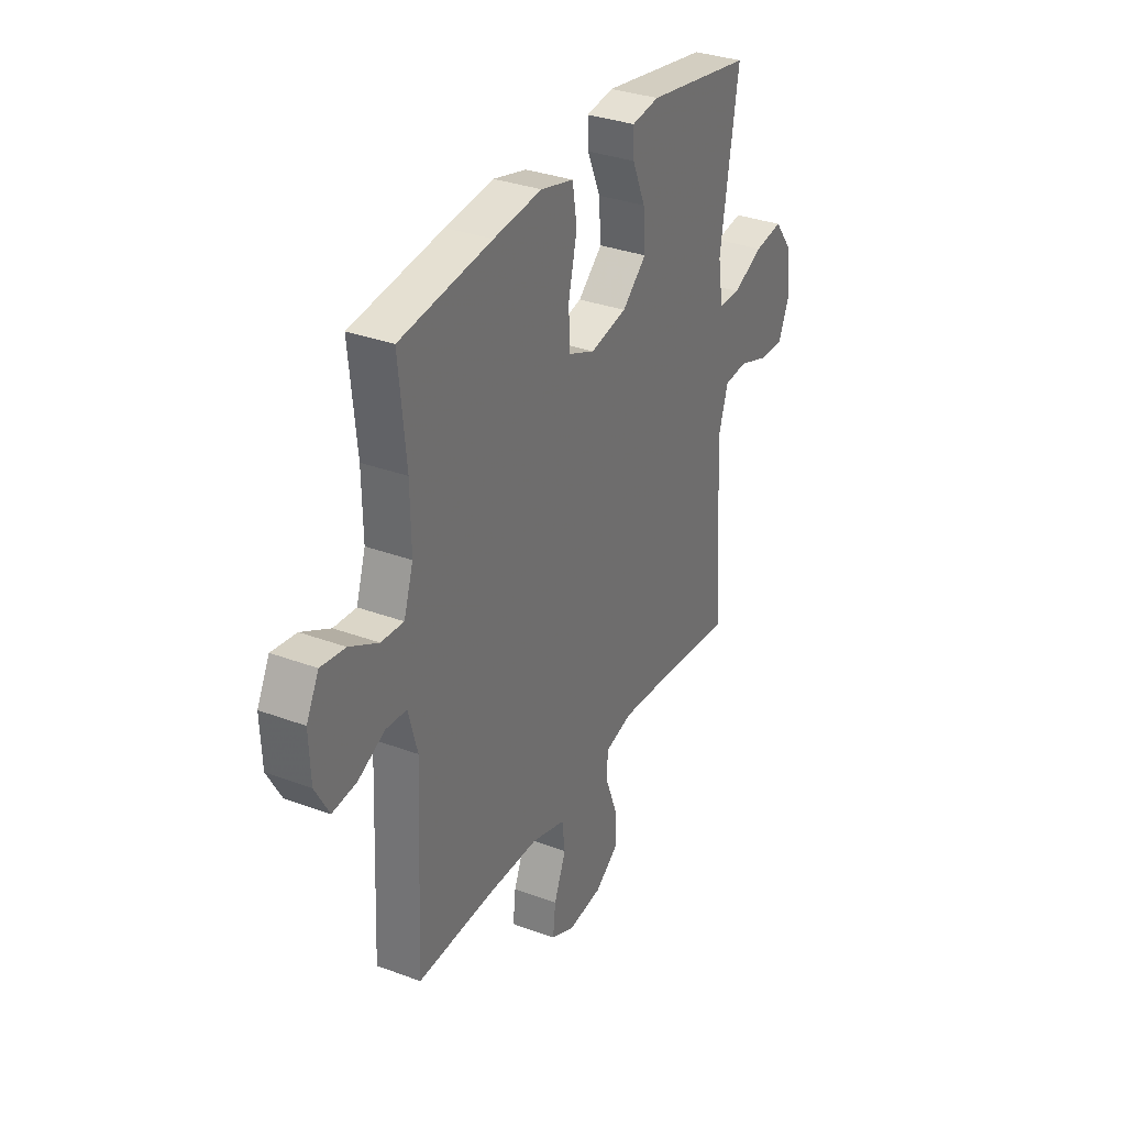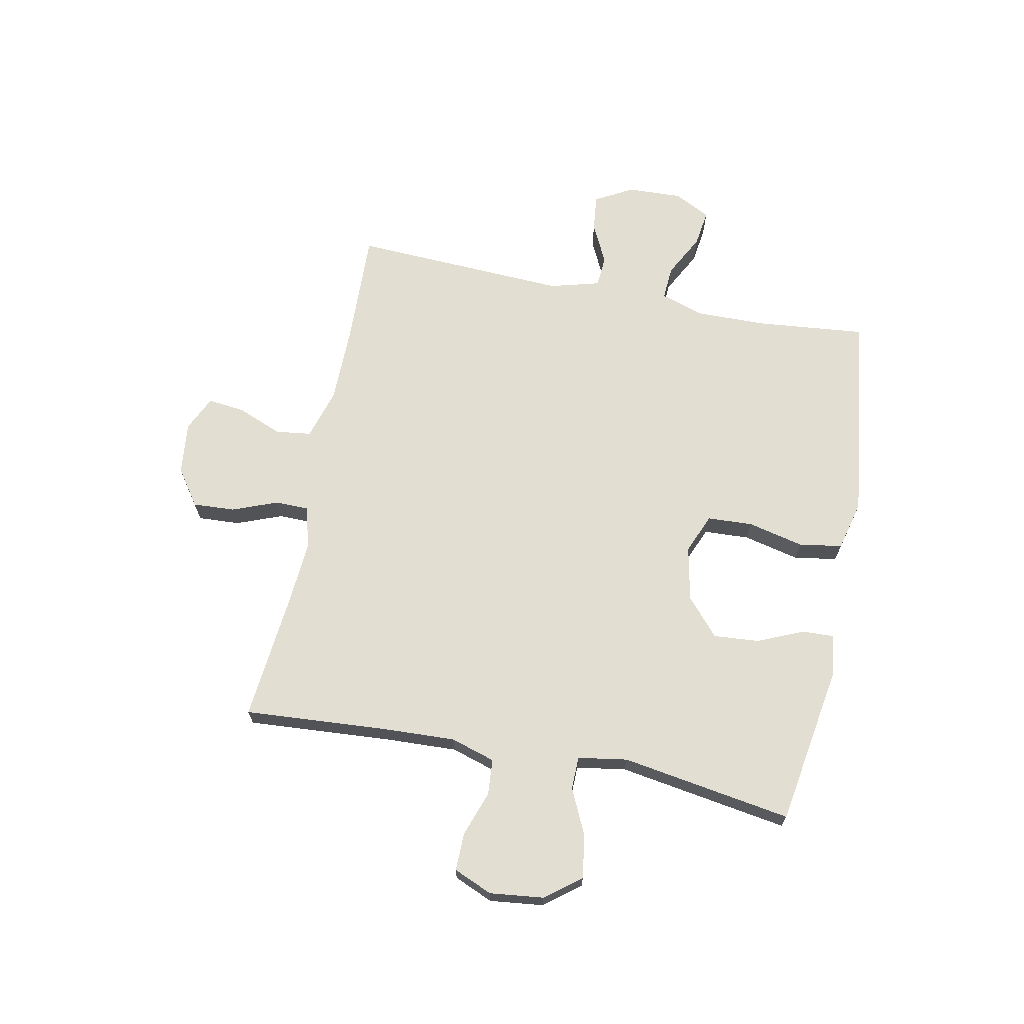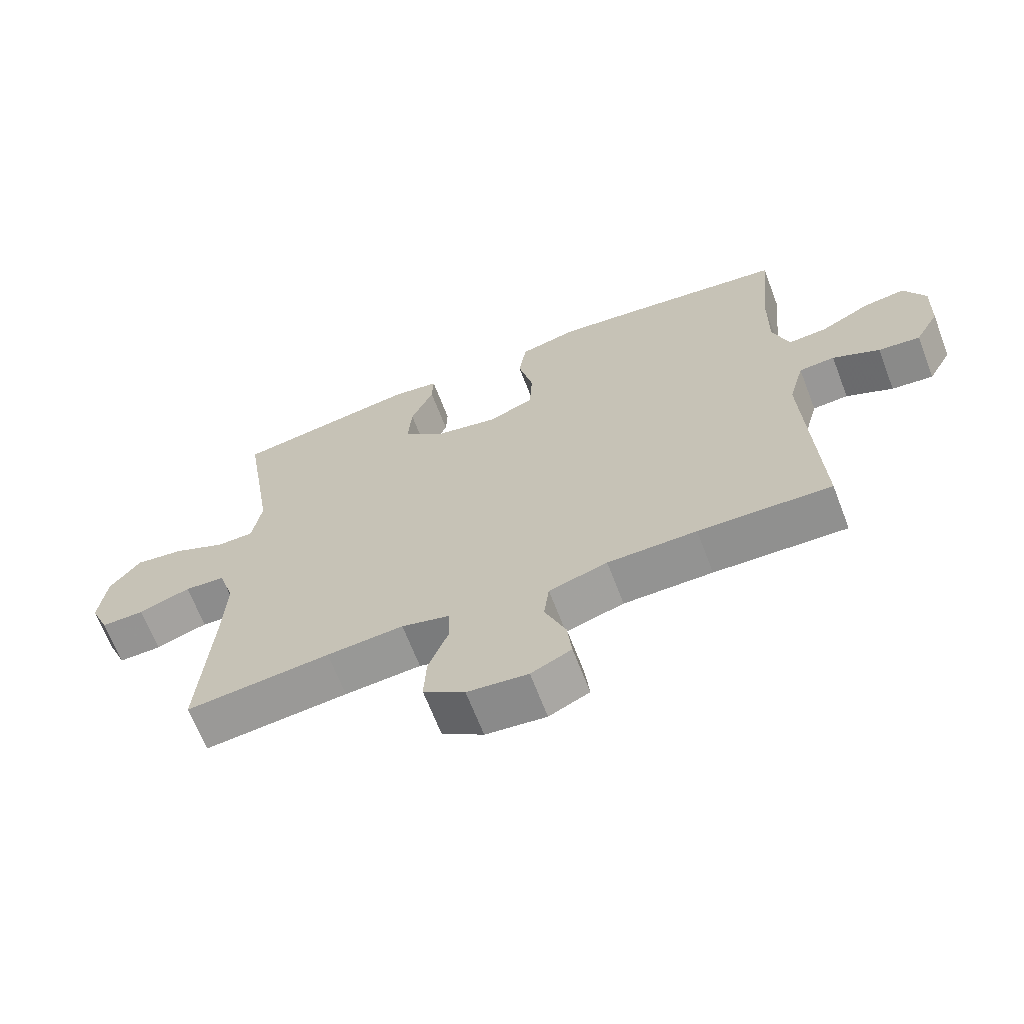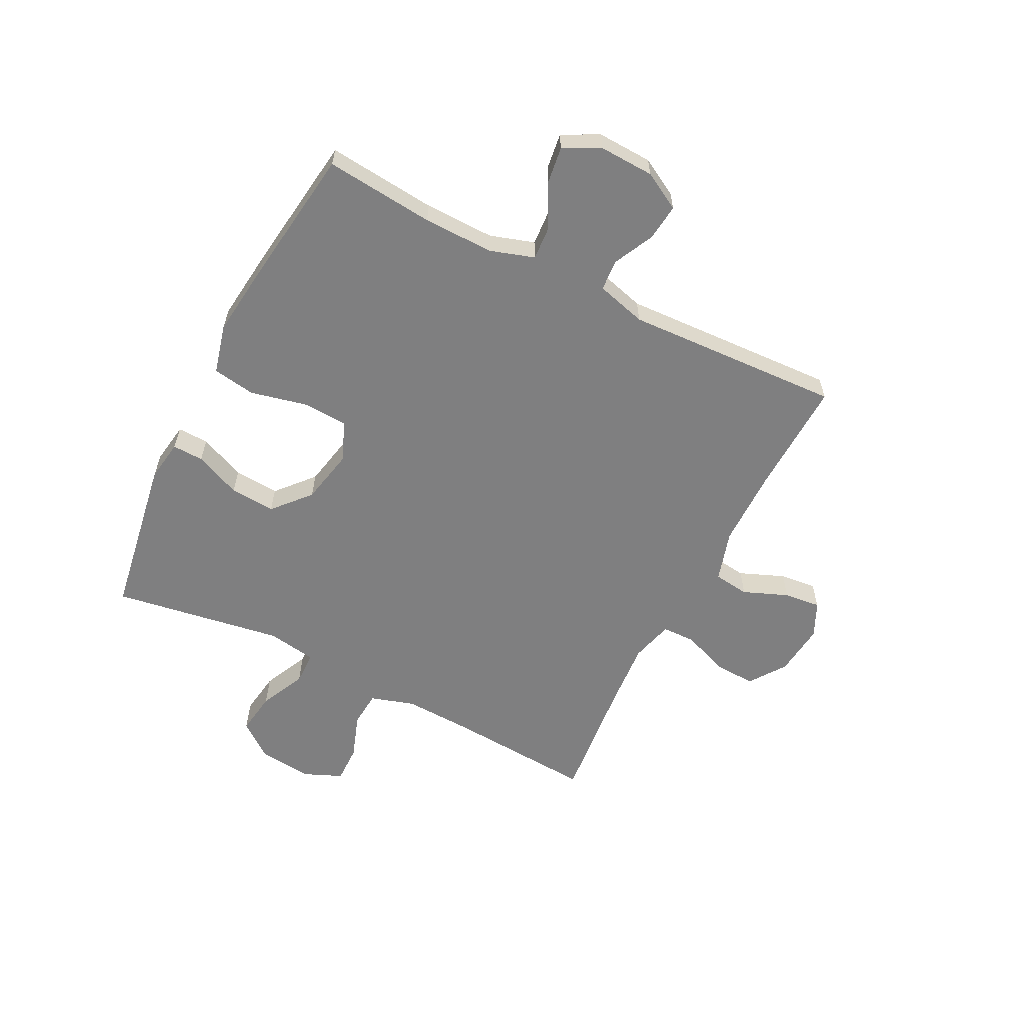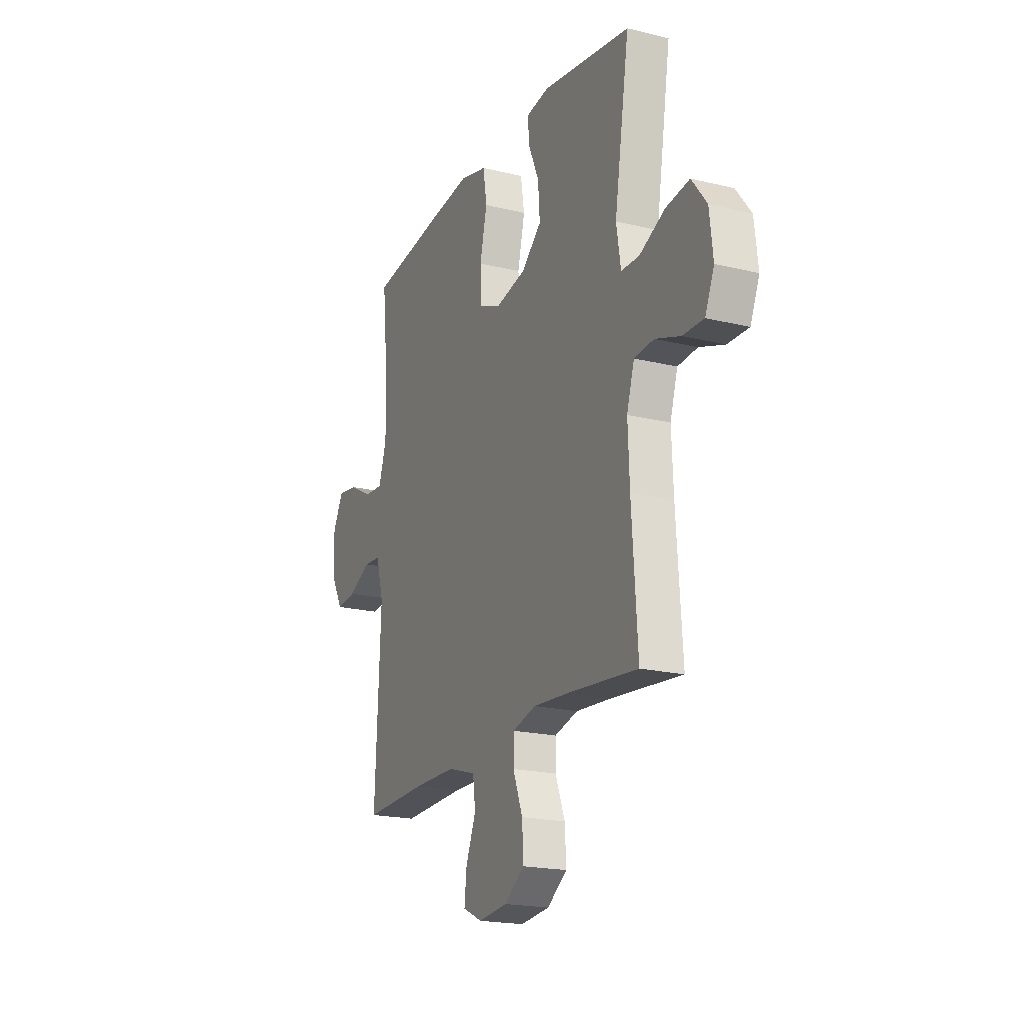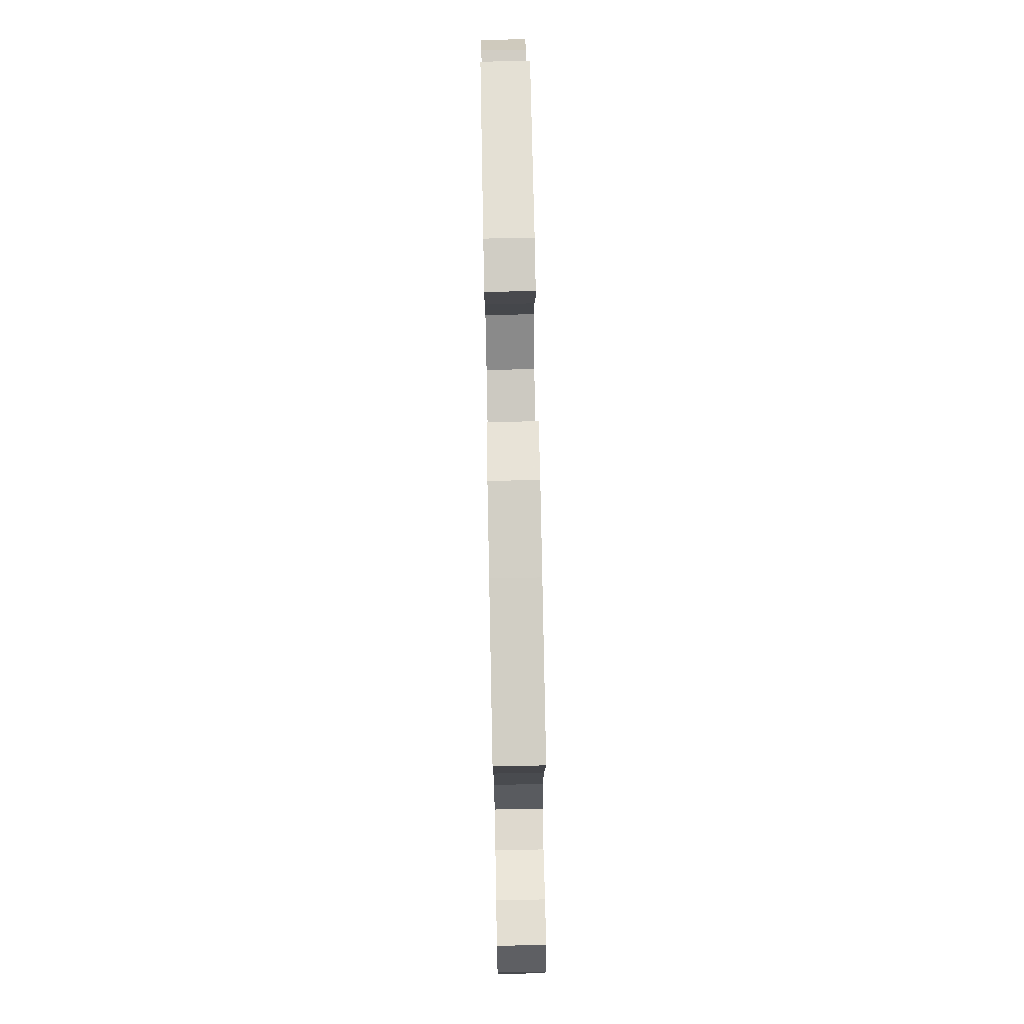
<metadata>
{"format":"obj","ext":"obj","renderer":"f3d","projection":"perspective","resolution":1024,"background":"white","views":[{"elev":32.7,"azim":117.3,"up":"+Z"},{"elev":67.9,"azim":-78.7,"up":"+Y"},{"elev":-66.5,"azim":21.0,"up":"+Z"},{"elev":-59.7,"azim":63.1,"up":"+Y"},{"elev":-19.8,"azim":-114.3,"up":"+Z"},{"elev":75.3,"azim":88.9,"up":"+Z"}]}
</metadata>
<code>
v 0.5 0.07 -0.5
v 0.296 0.07 -0.493
v 0.159 0.07 -0.494
v 0.069 0.07 -0.521
v 0.061 0.07 -0.584
v 0.093 0.07 -0.663
v 0.1 0.07 -0.728
v 0.038 0.07 -0.757
v -0.055 0.07 -0.747
v -0.119 0.07 -0.702
v -0.115 0.07 -0.628
v -0.084 0.07 -0.548
v -0.085 0.07 -0.489
v -0.16 0.07 -0.469
v -0.278 0.07 -0.478
v -0.5 0.07 -0.5
v -0.482 0.07 -0.239
v -0.477 0.07 -0.119
v -0.501 0.07 -0.041
v -0.564 0.07 -0.036
v -0.644 0.07 -0.064
v -0.711 0.07 -0.065
v -0.74 0.07 0.003
v -0.729 0.07 0.098
v -0.681 0.07 0.16
v -0.605 0.07 0.149
v -0.524 0.07 0.111
v -0.466 0.07 0.112
v -0.452 0.07 0.199
v -0.5 0.07 0.5
v -0.216 0.07 0.546
v -0.143 0.07 0.535
v -0.145 0.07 0.48
v -0.18 0.07 0.399
v -0.186 0.07 0.319
v -0.121 0.07 0.262
v -0.024 0.07 0.242
v 0.046 0.07 0.271
v 0.05 0.07 0.351
v 0.027 0.07 0.45
v 0.039 0.07 0.526
v 0.127 0.07 0.548
v 0.256 0.07 0.533
v 0.5 0.07 0.5
v 0.481 0.07 0.308
v 0.479 0.07 0.184
v 0.504 0.07 0.106
v 0.564 0.07 0.11
v 0.64 0.07 0.15
v 0.705 0.07 0.159
v 0.738 0.07 0.095
v 0.734 0.07 -0.002
v 0.697 0.07 -0.068
v 0.633 0.07 -0.061
v 0.561 0.07 -0.026
v 0.506 0.07 -0.03
v 0.482 0.07 -0.118
v 0.5 0 -0.5
v 0.296 0 -0.493
v 0.159 0 -0.494
v 0.069 0 -0.521
v 0.061 0 -0.584
v 0.093 0 -0.663
v 0.1 0 -0.728
v 0.038 0 -0.757
v -0.055 0 -0.747
v -0.119 0 -0.702
v -0.115 0 -0.628
v -0.084 0 -0.548
v -0.085 0 -0.489
v -0.16 0 -0.469
v -0.278 0 -0.478
v -0.5 0 -0.5
v -0.482 0 -0.239
v -0.477 0 -0.119
v -0.501 0 -0.041
v -0.564 0 -0.036
v -0.644 0 -0.064
v -0.711 0 -0.065
v -0.74 0 0.003
v -0.729 0 0.098
v -0.681 0 0.16
v -0.605 0 0.149
v -0.524 0 0.111
v -0.466 0 0.112
v -0.452 0 0.199
v -0.5 0 0.5
v -0.216 0 0.546
v -0.143 0 0.535
v -0.145 0 0.48
v -0.18 0 0.399
v -0.186 0 0.319
v -0.121 0 0.262
v -0.024 0 0.242
v 0.046 0 0.271
v 0.05 0 0.351
v 0.027 0 0.45
v 0.039 0 0.526
v 0.127 0 0.548
v 0.256 0 0.533
v 0.5 0 0.5
v 0.481 0 0.308
v 0.479 0 0.184
v 0.504 0 0.106
v 0.564 0 0.11
v 0.64 0 0.15
v 0.705 0 0.159
v 0.738 0 0.095
v 0.734 0 -0.002
v 0.697 0 -0.068
v 0.633 0 -0.061
v 0.561 0 -0.026
v 0.506 0 -0.03
v 0.482 0 -0.118
f 52 53 54 55
f 52 55 56
f 51 52 56
f 48 49 50 51
f 47 48 51 56
f 46 47 56 57
f 42 43 44 45
f 42 45 46
f 39 40 41 42
f 38 39 42 46
f 37 38 46 57
f 31 32 33 34
f 29 30 31 34
f 28 29 34 35
f 24 25 26 27
f 24 27 28
f 23 24 28
f 20 21 22 23
f 19 20 23 28
f 18 19 28 35
f 15 16 17
f 14 15 17 18
f 13 14 18 35
f 9 10 11 12
f 9 12 13
f 8 9 13
f 5 6 7 8
f 4 5 8 13
f 3 4 13 35
f 37 57 1 2
f 36 37 2 3
f 3 35 36
f 112 111 110 109
f 113 112 109
f 113 109 108
f 108 107 106 105
f 113 108 105 104
f 114 113 104 103
f 102 101 100 99
f 103 102 99
f 99 98 97 96
f 103 99 96 95
f 114 103 95 94
f 91 90 89 88
f 91 88 87 86
f 92 91 86 85
f 84 83 82 81
f 85 84 81
f 85 81 80
f 80 79 78 77
f 85 80 77 76
f 92 85 76 75
f 74 73 72
f 75 74 72 71
f 92 75 71 70
f 69 68 67 66
f 70 69 66
f 70 66 65
f 65 64 63 62
f 70 65 62 61
f 92 70 61 60
f 59 58 114 94
f 60 59 94 93
f 93 92 60
f 1 58 59 2
f 2 59 60 3
f 3 60 61 4
f 4 61 62 5
f 5 62 63 6
f 6 63 64 7
f 7 64 65 8
f 8 65 66 9
f 9 66 67 10
f 10 67 68 11
f 11 68 69 12
f 12 69 70 13
f 13 70 71 14
f 14 71 72 15
f 15 72 73 16
f 16 73 74 17
f 17 74 75 18
f 18 75 76 19
f 19 76 77 20
f 20 77 78 21
f 21 78 79 22
f 22 79 80 23
f 23 80 81 24
f 24 81 82 25
f 25 82 83 26
f 26 83 84 27
f 27 84 85 28
f 28 85 86 29
f 29 86 87 30
f 30 87 88 31
f 31 88 89 32
f 32 89 90 33
f 33 90 91 34
f 34 91 92 35
f 35 92 93 36
f 36 93 94 37
f 37 94 95 38
f 38 95 96 39
f 39 96 97 40
f 40 97 98 41
f 41 98 99 42
f 42 99 100 43
f 43 100 101 44
f 44 101 102 45
f 45 102 103 46
f 46 103 104 47
f 47 104 105 48
f 48 105 106 49
f 49 106 107 50
f 50 107 108 51
f 51 108 109 52
f 52 109 110 53
f 53 110 111 54
f 54 111 112 55
f 55 112 113 56
f 56 113 114 57
f 57 114 58 1

</code>
